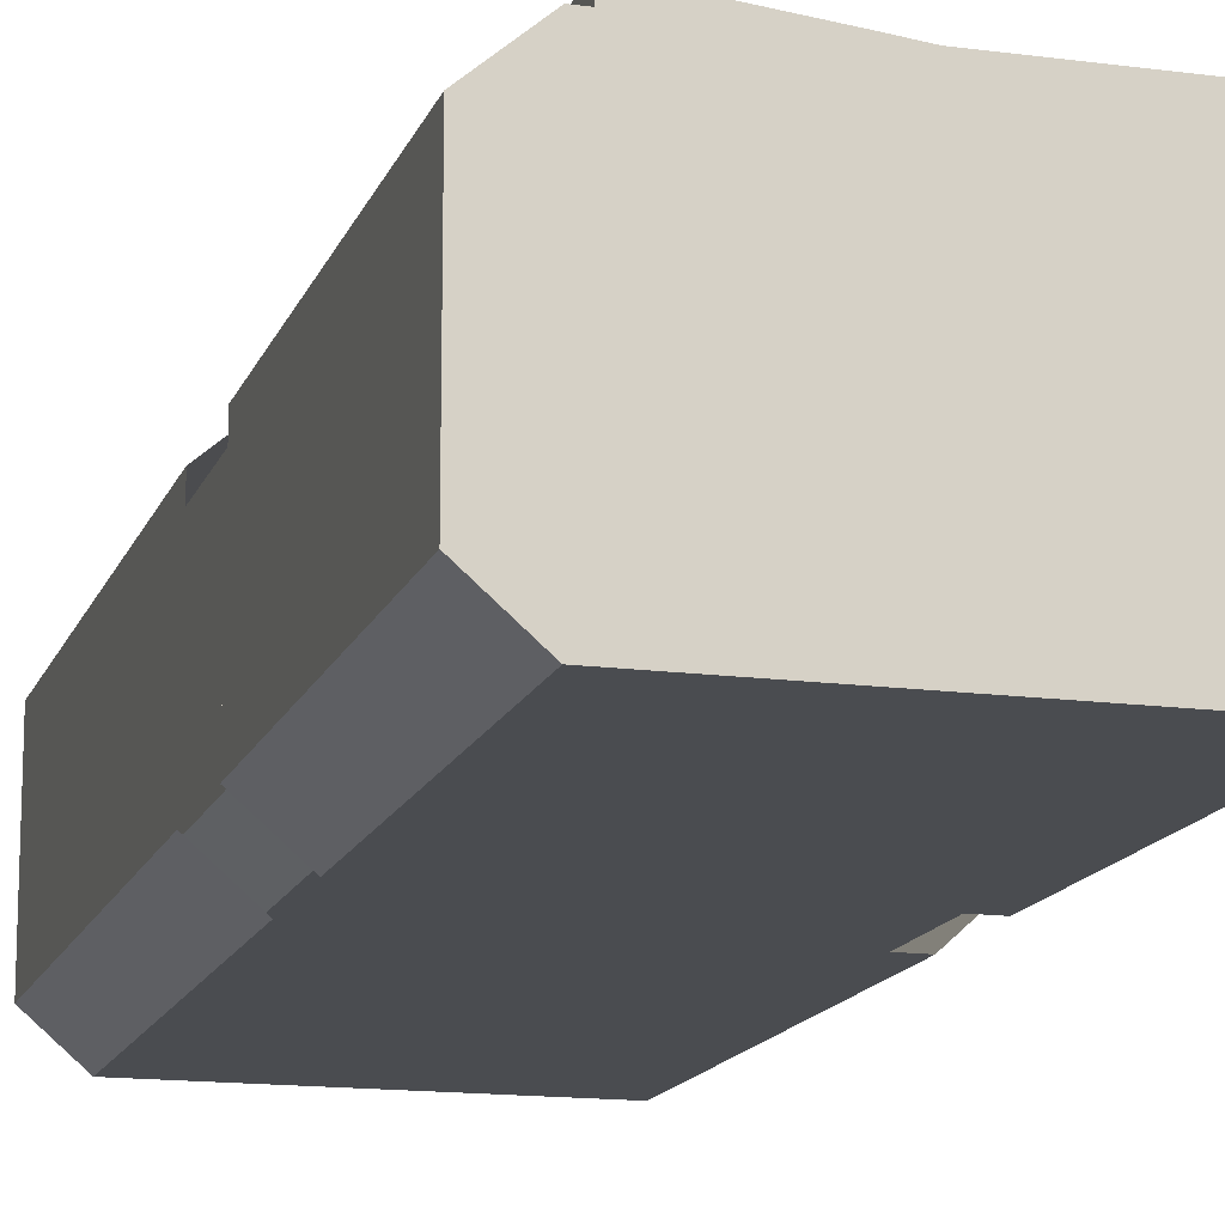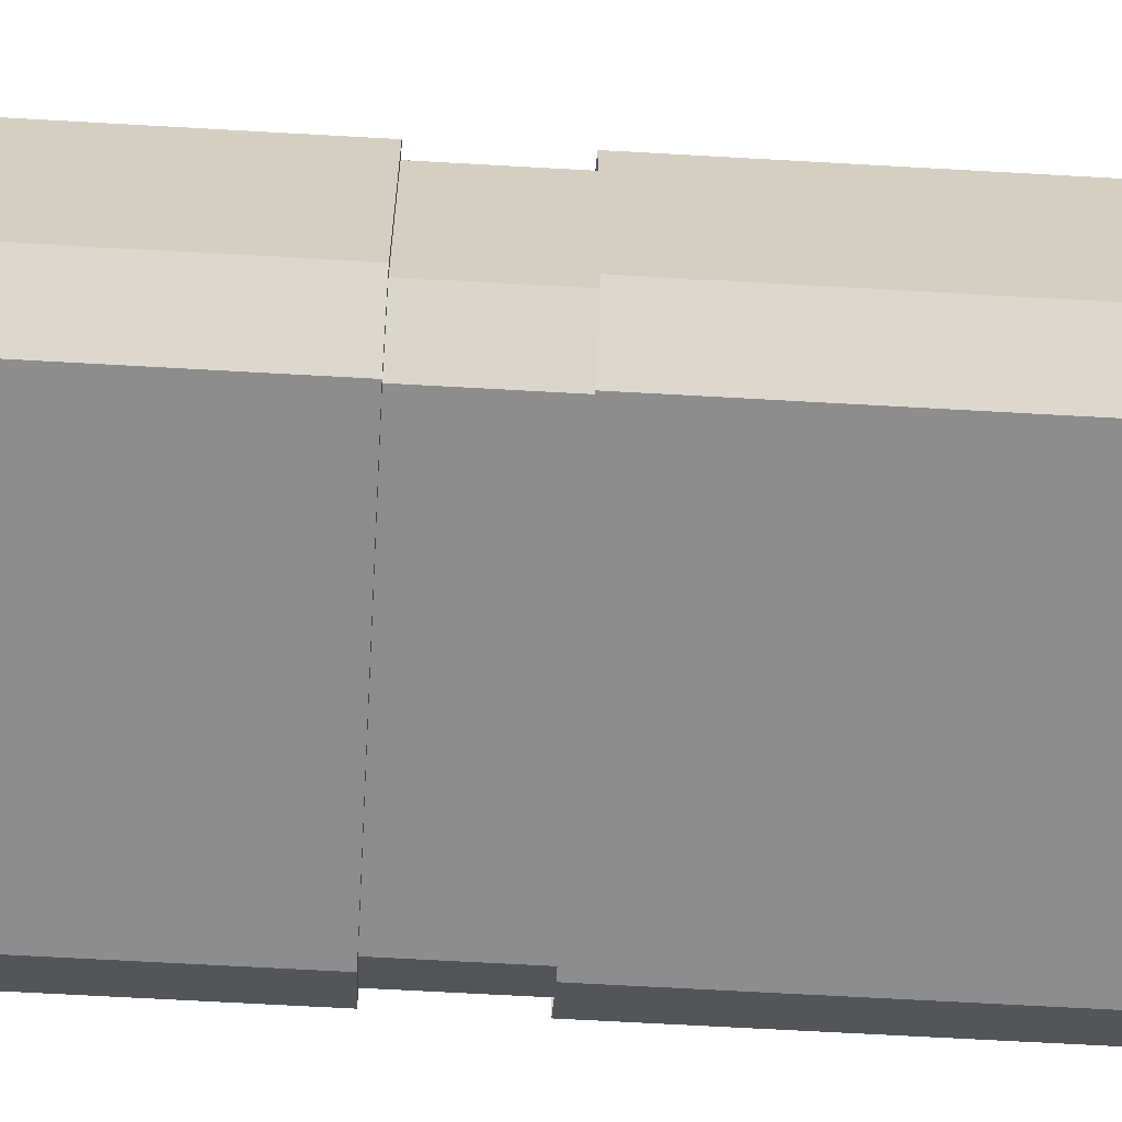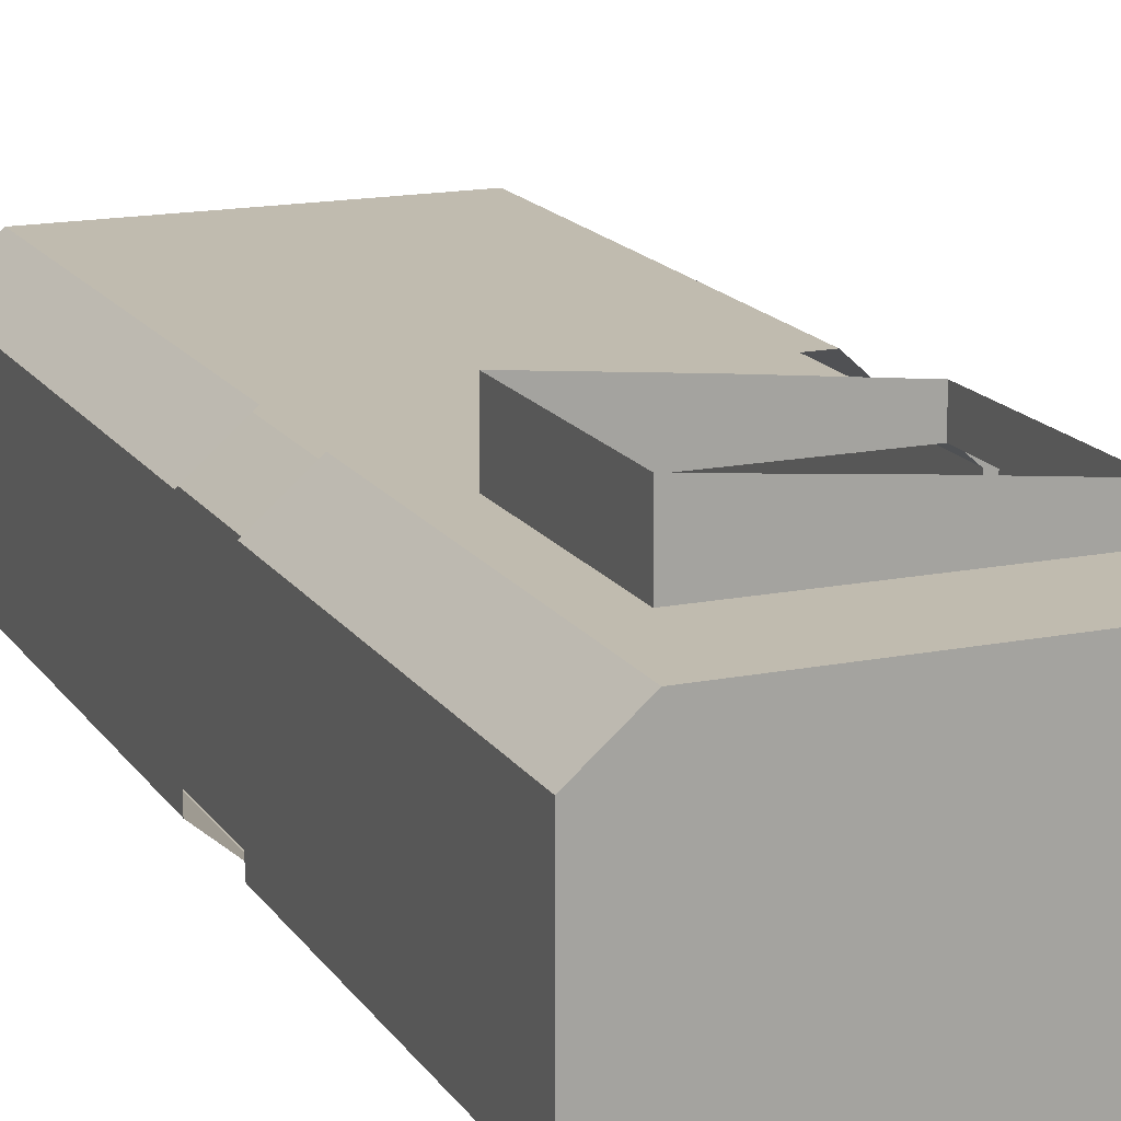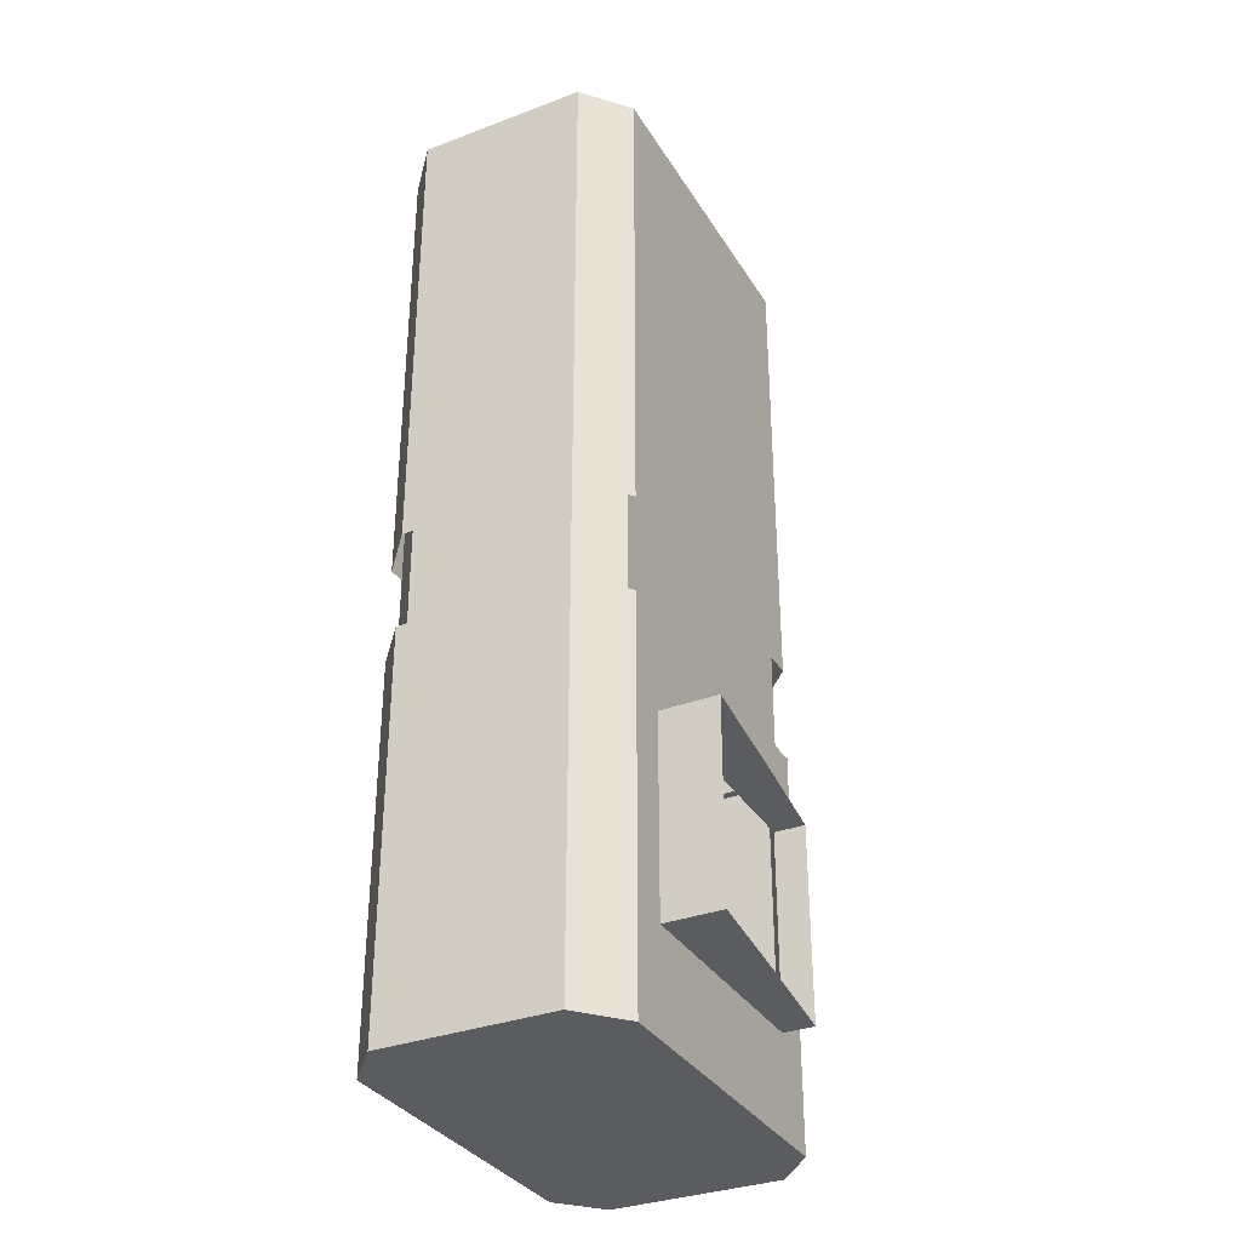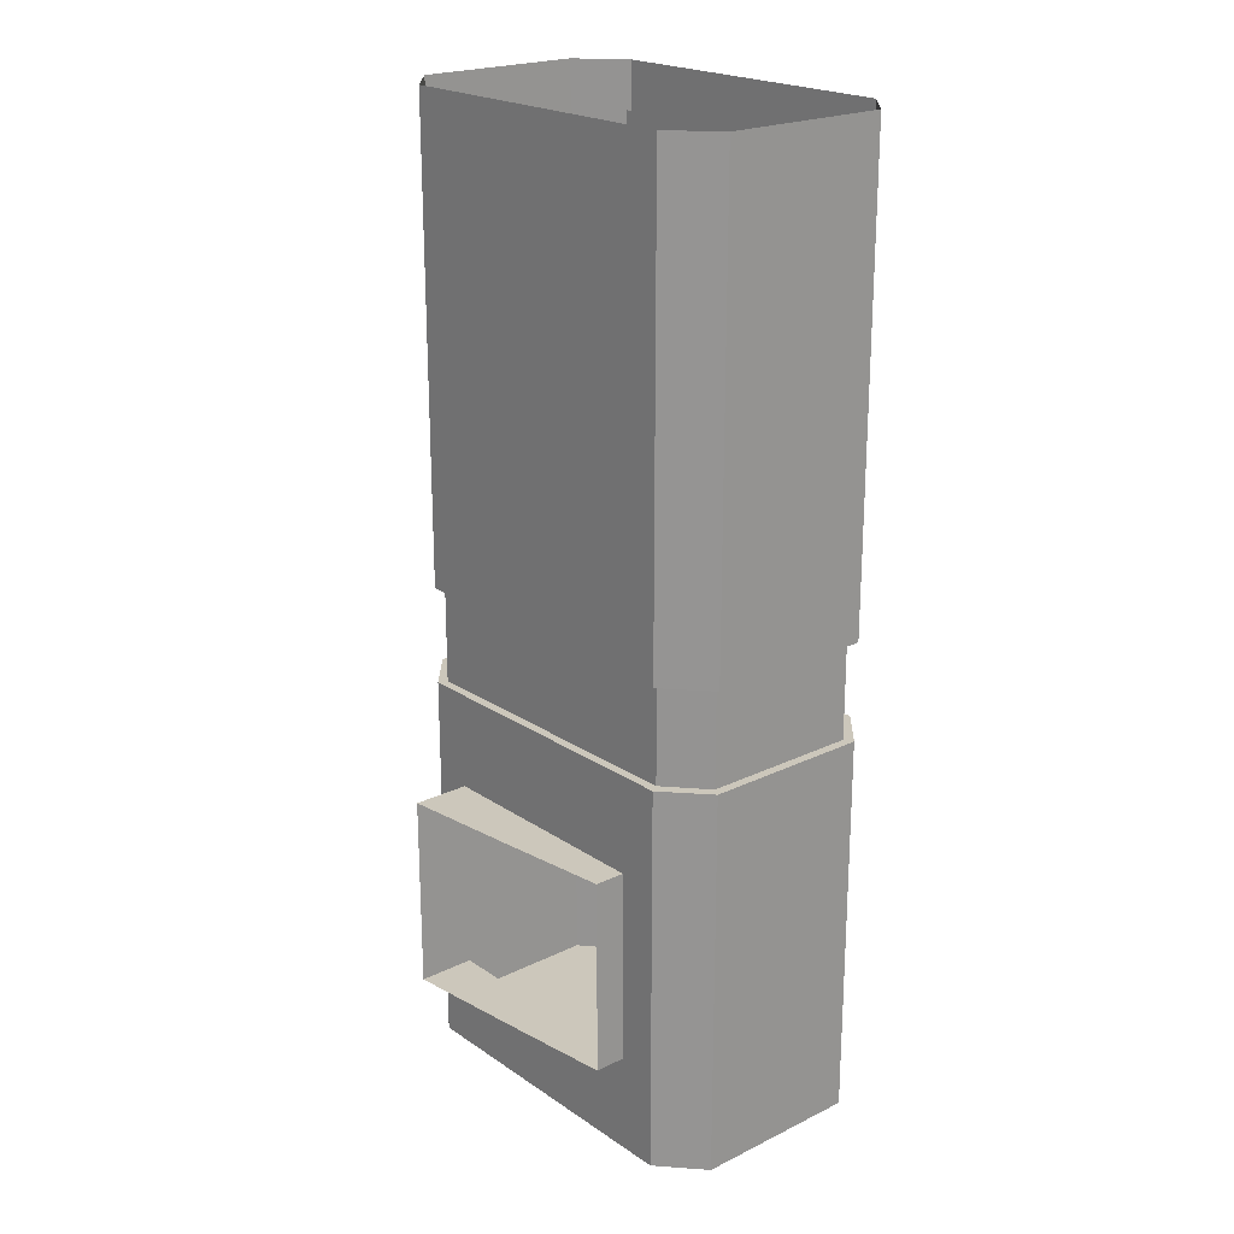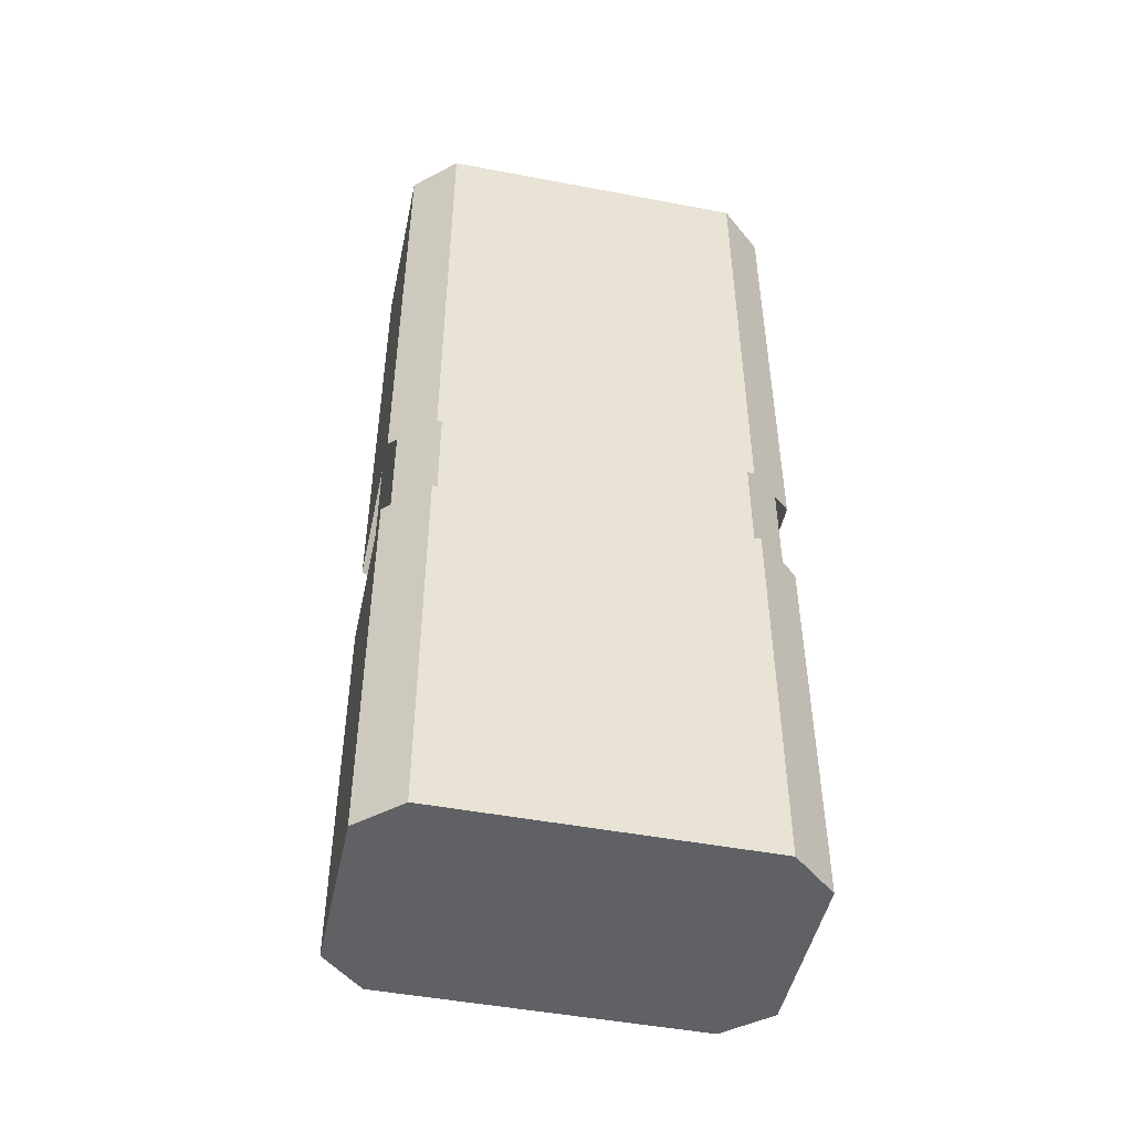
<metadata>
{"format":"obj","ext":"obj","renderer":"f3d","projection":"perspective","resolution":1024,"background":"white","views":[{"elev":-14.8,"azim":163.9,"up":"+Y"},{"elev":-64.7,"azim":-93.3,"up":"+Y"},{"elev":16.1,"azim":157.5,"up":"+Y"},{"elev":-33.7,"azim":117.1,"up":"+Z"},{"elev":21.6,"azim":-130.5,"up":"+Z"},{"elev":-48.1,"azim":-12.0,"up":"+Z"}]}
</metadata>
<code>
o Cube.002
v 4.255 -1.526 2.2
v 4.255 -0.4457 2.2
v 5.135 -0.9857 2.2
v 4.255 -1.526 0.1292
v 5.135 -0.9857 0.1292
v 4.255 -0.4457 0.1292
v 3.375 -0.9857 2.2
v 3.375 -0.9857 0.1292
v 4.941 -1.526 2.2
v 3.56 -0.4457 2.2
v 5.135 -1.358 2.2
v 3.56 -1.526 0.1292
v 5.135 -1.358 0.1292
v 4.941 -0.4457 0.1292
v 3.375 -0.6136 2.2
v 3.375 -1.358 0.1292
v 3.56 -1.526 2.2
v 4.941 -0.4457 2.2
v 5.135 -0.6136 2.2
v 4.941 -1.526 0.1292
v 5.135 -0.6136 0.1292
v 3.56 -0.4457 0.1292
v 3.375 -1.358 2.2
v 3.375 -0.6136 0.1292
f 21 19 3
f 21 3 5
f 15 24 8
f 15 8 7
f 4 1 17
f 4 17 12
f 18 14 6
f 18 6 2
f 5 3 11
f 5 11 13
f 7 8 16
f 7 16 23
f 1 4 20
f 1 20 9
f 2 6 22
f 2 22 10
f 18 19 21
f 18 21 14
f 11 9 20
f 11 20 13
f 16 12 17
f 16 17 23
f 22 24 15
f 22 15 10
o Cube.001
v 3.415 -0.9858 2
v 5.095 -0.9858 2
v 3.415 -0.6358 2
v 5.095 -1.336 2
v 3.415 -1.336 2
v 5.095 -0.6358 2
v 4.255 -0.4858 2
v 4.255 -1.486 2
v 3.585 -0.4858 2
v 4.925 -1.486 2
v 4.925 -0.4858 2
v 3.585 -1.486 2
v 4.255 -1.526 -0.2991
v 5.135 -0.9857 -0.2991
v 4.255 -0.4457 -0.2991
v 3.375 -0.9857 -0.2991
v 3.56 -1.526 -0.2991
v 5.135 -1.358 -0.2991
v 4.941 -0.4457 -0.2991
v 3.375 -1.358 -0.2991
v 4.941 -1.526 -0.2991
v 5.135 -0.6136 -0.2991
v 3.56 -0.4457 -0.2991
v 3.375 -0.6136 -0.2991
v 4.255 -1.526 -2
v 5.135 -0.9857 -2
v 3.375 -0.9857 -2
v 3.56 -1.526 -2
v 5.135 -1.358 -2
v 4.941 -0.4457 -2
v 3.375 -1.358 -2
v 4.941 -1.526 -2
v 5.135 -0.6136 -2
v 3.56 -0.4457 -2
v 3.375 -0.6136 -2
v 3.415 -0.9858 1.774
v 5.095 -0.9858 1.774
v 3.415 -0.6358 1.774
v 5.095 -1.336 1.774
v 3.415 -1.336 1.774
v 5.095 -0.6358 1.774
v 4.255 -0.4858 1.774
v 4.255 -1.486 1.774
v 3.585 -0.4858 1.774
v 4.925 -1.486 1.774
v 4.925 -0.4858 1.774
v 3.585 -1.486 1.774
v 3.415 -0.9858 -0.2991
v 5.095 -0.9858 -0.2991
v 3.415 -1.336 -0.2991
v 5.095 -1.336 -0.2991
v 3.415 -0.6358 -0.2991
v 5.095 -0.6358 -0.2991
v 4.255 -1.486 -0.2991
v 4.255 -0.4858 -0.2991
v 4.925 -1.486 -0.2991
v 3.585 -0.4858 -0.2991
v 3.585 -1.486 -0.2991
v 4.925 -0.4858 -0.2991
v 3.56 -0.4457 -0.7243
v 4.941 -0.4457 -1.575
v 4.769 -0.4457 -0.2991
v 3.734 -0.4457 -0.2991
v 4.769 -0.4457 -2
v 3.734 -0.4457 -2
v 3.56 -0.4457 -1.575
v 4.941 -0.4457 -0.7243
v 4.252 -0.4457 -0.7243
v 4.769 -0.4457 -1.575
v 3.734 -0.4457 -1.575
v 3.734 -0.4457 -0.7243
v 4.252 -0.4457 -1.575
v 4.252 -0.4457 -2
v 4.769 -0.4457 -0.7243
v 4.252 -0.2508 -0.7243
v 4.769 -0.1959 -1.575
v 3.734 -0.3108 -1.575
v 3.734 -0.3108 -0.7243
v 4.252 -0.2508 -1.575
v 4.769 -0.1959 -0.7243
f 77 65 61
f 77 61 73
f 37 41 52
f 37 52 49
f 40 48 59
f 40 59 51
f 38 42 53
f 38 53 50
f 42 45 56
f 42 56 53
f 93 85 54
f 93 54 88
f 57 54 85
f 46 57 85
f 91 46 85
f 91 43 46
f 44 40 51
f 44 51 55
f 84 95 94
f 84 94 90
f 45 37 49
f 45 49 56
f 41 44 55
f 41 55 52
f 46 38 50
f 46 50 57
f 32 67 69
f 32 69 34
f 68 66 62
f 66 70 62
f 70 65 62
f 65 60 62
f 65 61 60
f 61 64 60
f 61 63 64
f 63 71 64
f 63 69 71
f 69 67 71
f 26 61 65
f 26 65 30
f 60 25 27
f 60 27 62
f 28 63 61
f 28 61 26
f 30 65 70
f 30 70 35
f 35 70 66
f 35 66 31
f 34 69 63
f 34 63 28
f 36 71 67
f 36 67 32
f 25 60 64
f 25 64 29
f 29 64 71
f 29 71 36
f 31 66 68
f 31 68 33
f 33 68 62
f 33 62 27
f 59 58 89
f 59 89 97
f 59 97 88
f 59 88 54
f 59 54 57
f 51 59 57
f 51 57 50
f 55 51 50
f 55 50 53
f 52 55 53
f 52 53 56
f 52 56 49
f 86 39 79
f 43 86 79
f 83 43 79
f 77 46 43
f 77 43 83
f 46 77 73
f 46 73 38
f 75 42 38
f 75 38 73
f 42 75 80
f 42 80 45
f 45 80 78
f 45 78 37
f 82 41 37
f 82 37 78
f 74 44 41
f 74 41 82
f 44 74 72
f 44 72 40
f 76 48 40
f 76 40 72
f 48 76 81
f 48 81 47
f 87 47 81
f 39 87 81
f 79 39 81
f 81 76 62
f 81 62 68
f 70 83 79
f 70 79 66
f 60 72 74
f 60 74 64
f 67 78 80
f 67 80 69
f 62 76 72
f 62 72 60
f 71 82 78
f 71 78 67
f 73 61 63
f 73 63 75
f 63 69 80
f 63 80 75
f 66 79 81
f 66 81 68
f 74 82 71
f 74 71 64
f 70 65 77
f 70 77 83
f 94 96 97
f 94 97 89
f 96 93 88
f 96 88 97
f 87 39 92
f 87 92 95
f 90 94 89
f 90 89 58
f 47 87 95
f 47 95 84
f 39 86 98
f 39 98 92
f 98 93 100
f 98 100 104
f 96 94 101
f 96 101 103
f 85 93 98
f 85 98 91
f 58 59 48
f 90 58 48
f 84 90 48
f 47 84 48
f 86 43 91
f 86 91 98
f 94 95 102
f 94 102 101
f 95 92 99
f 95 99 102
f 92 98 104
f 92 104 99
f 93 96 103
f 93 103 100

</code>
